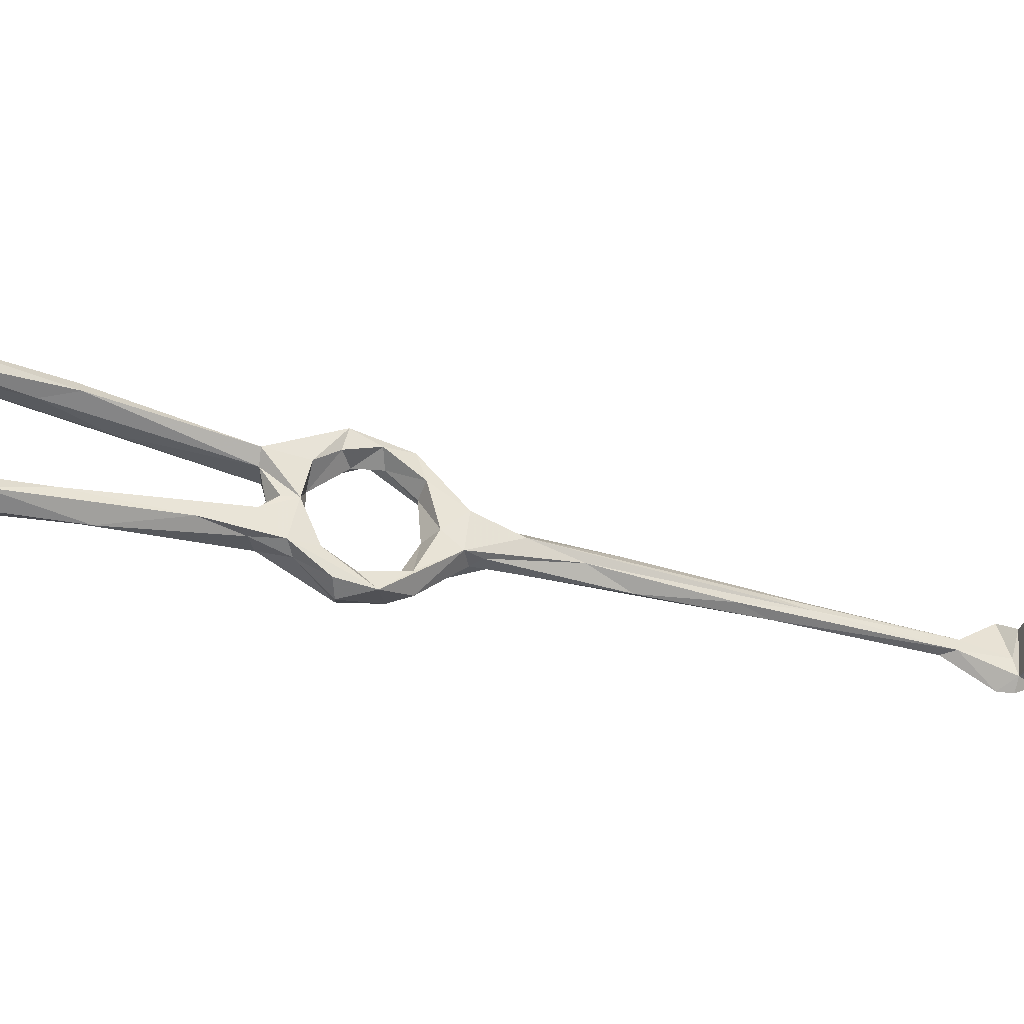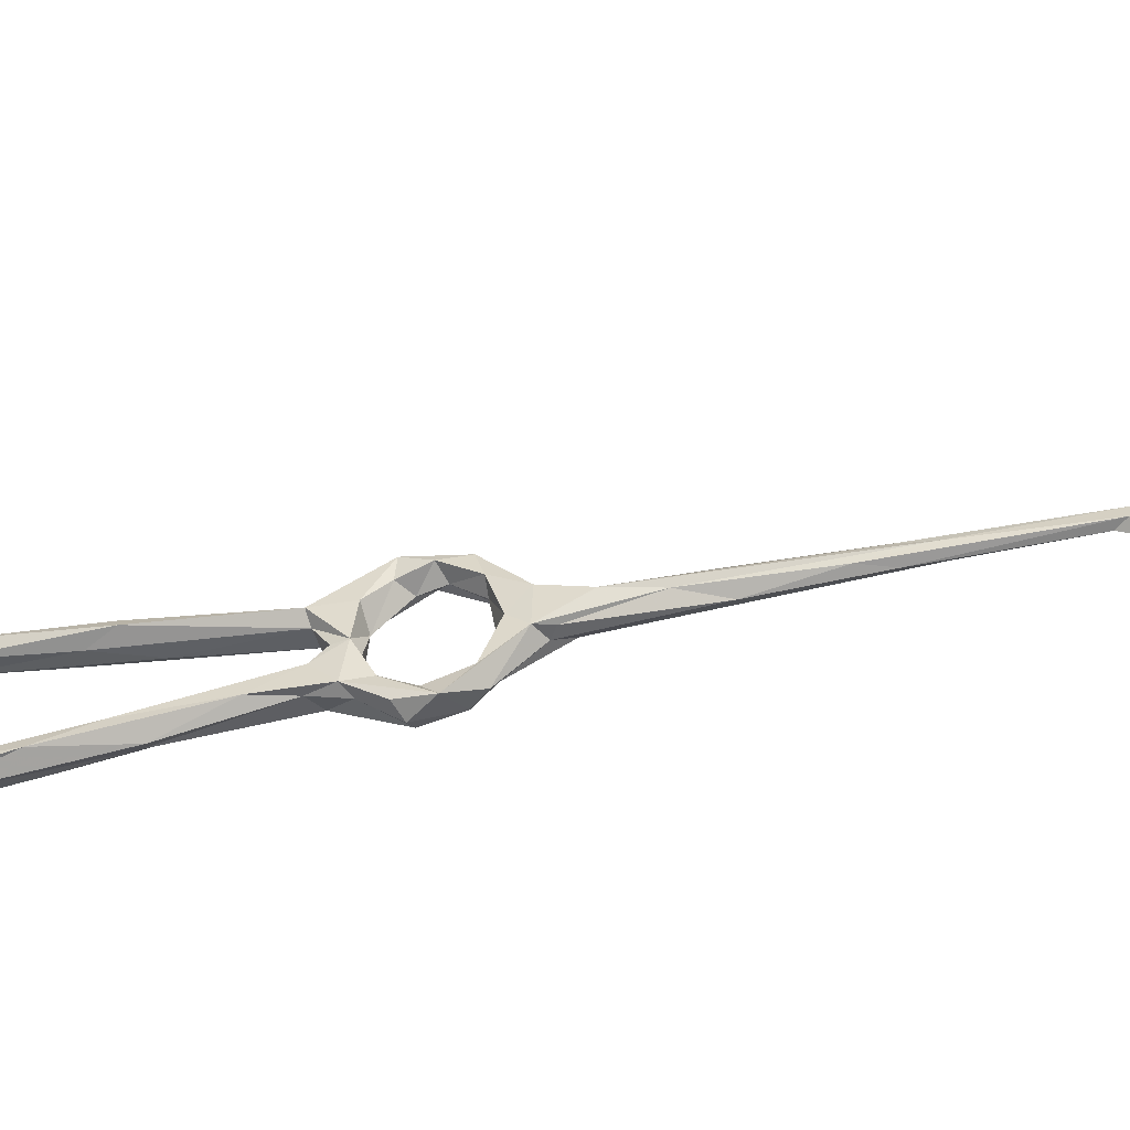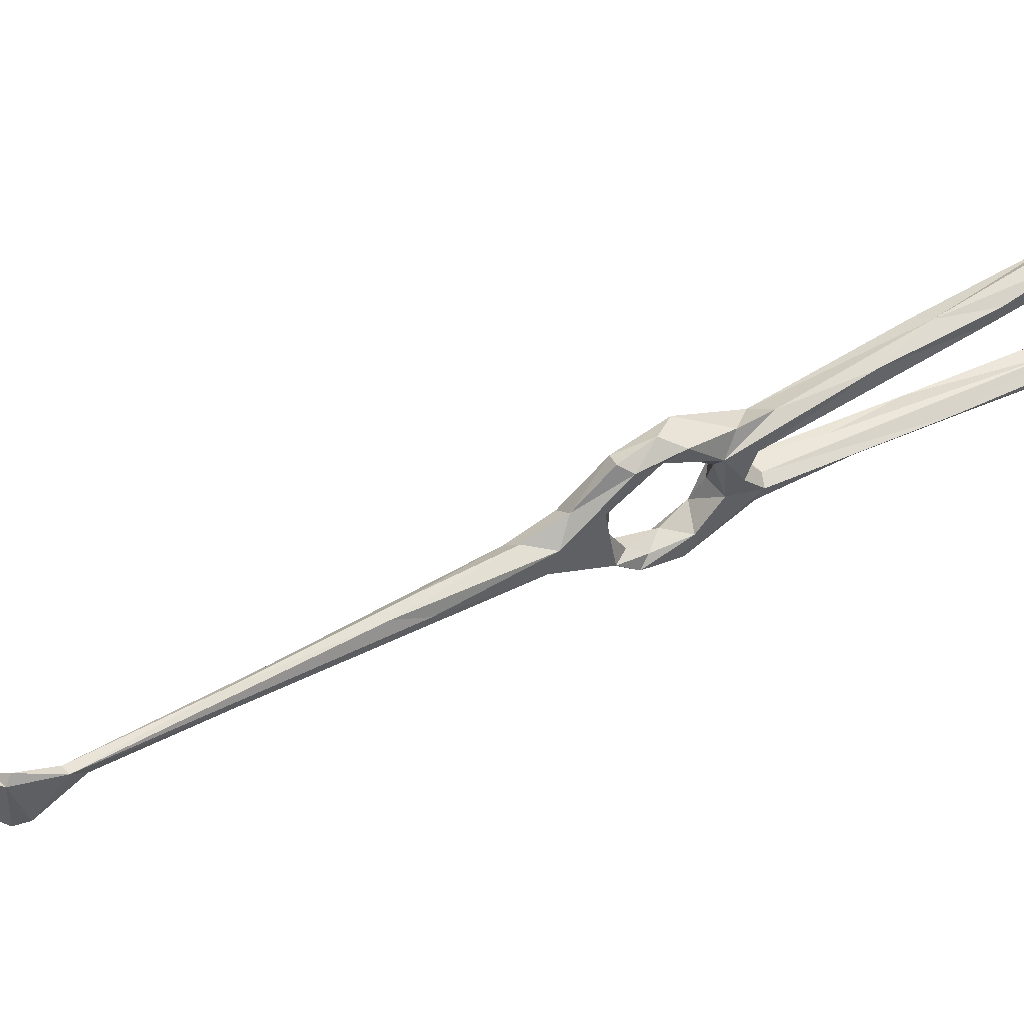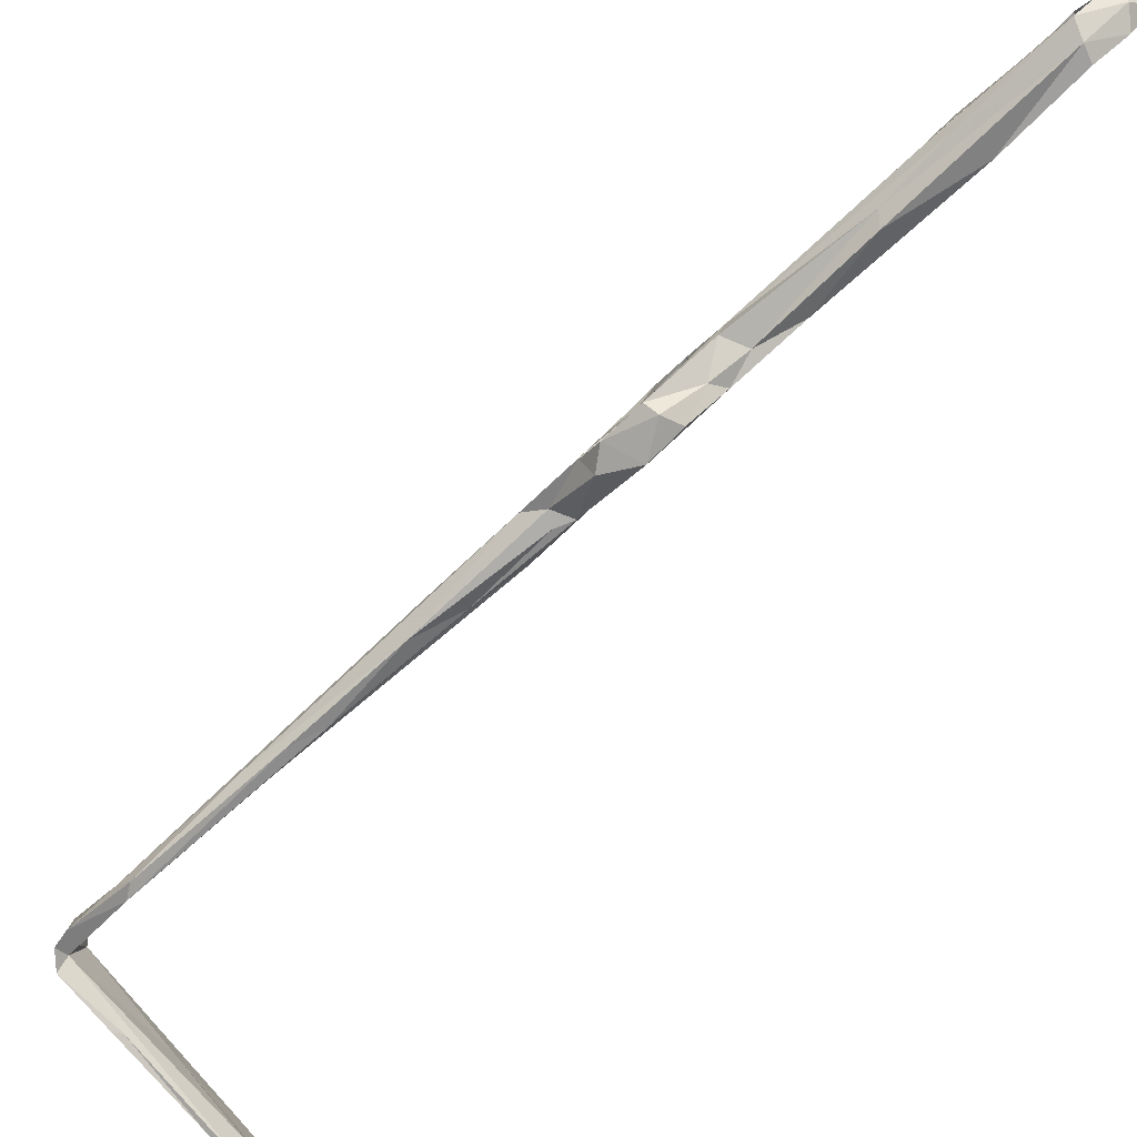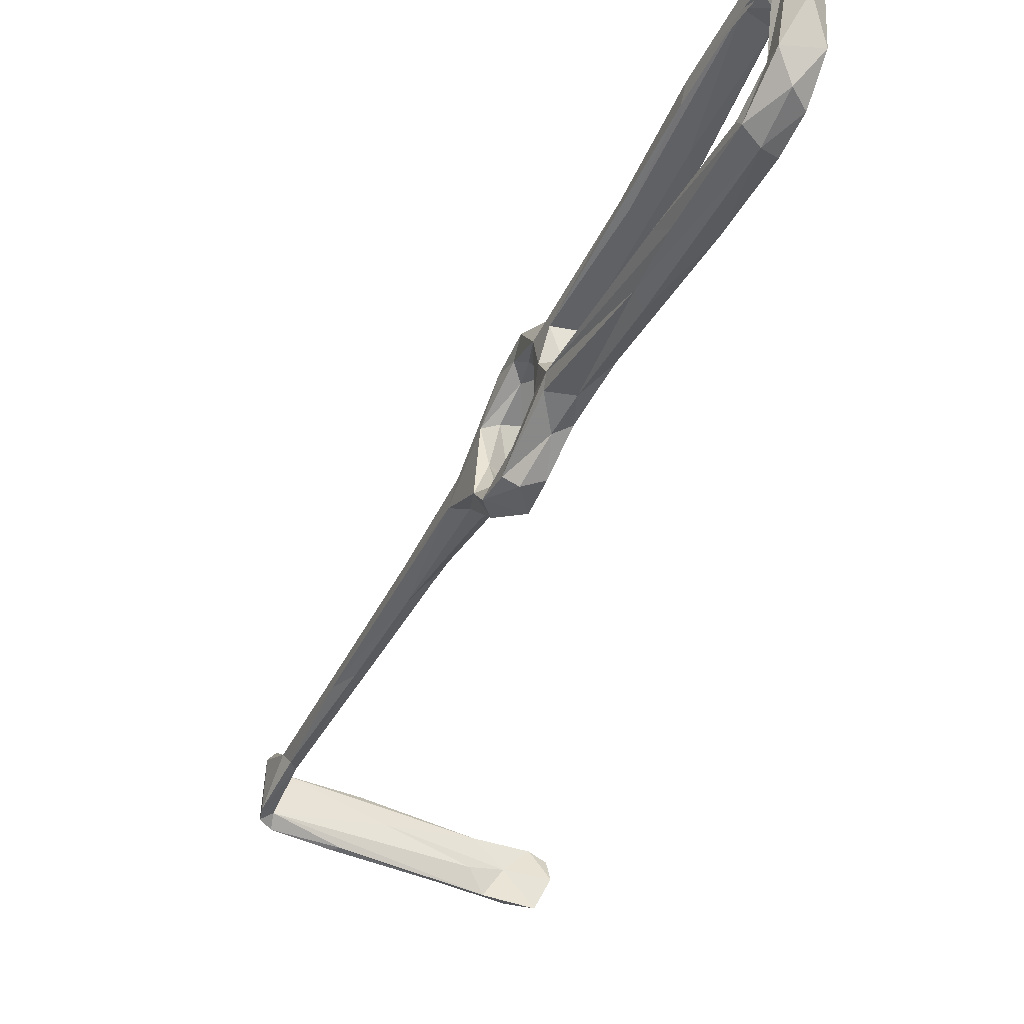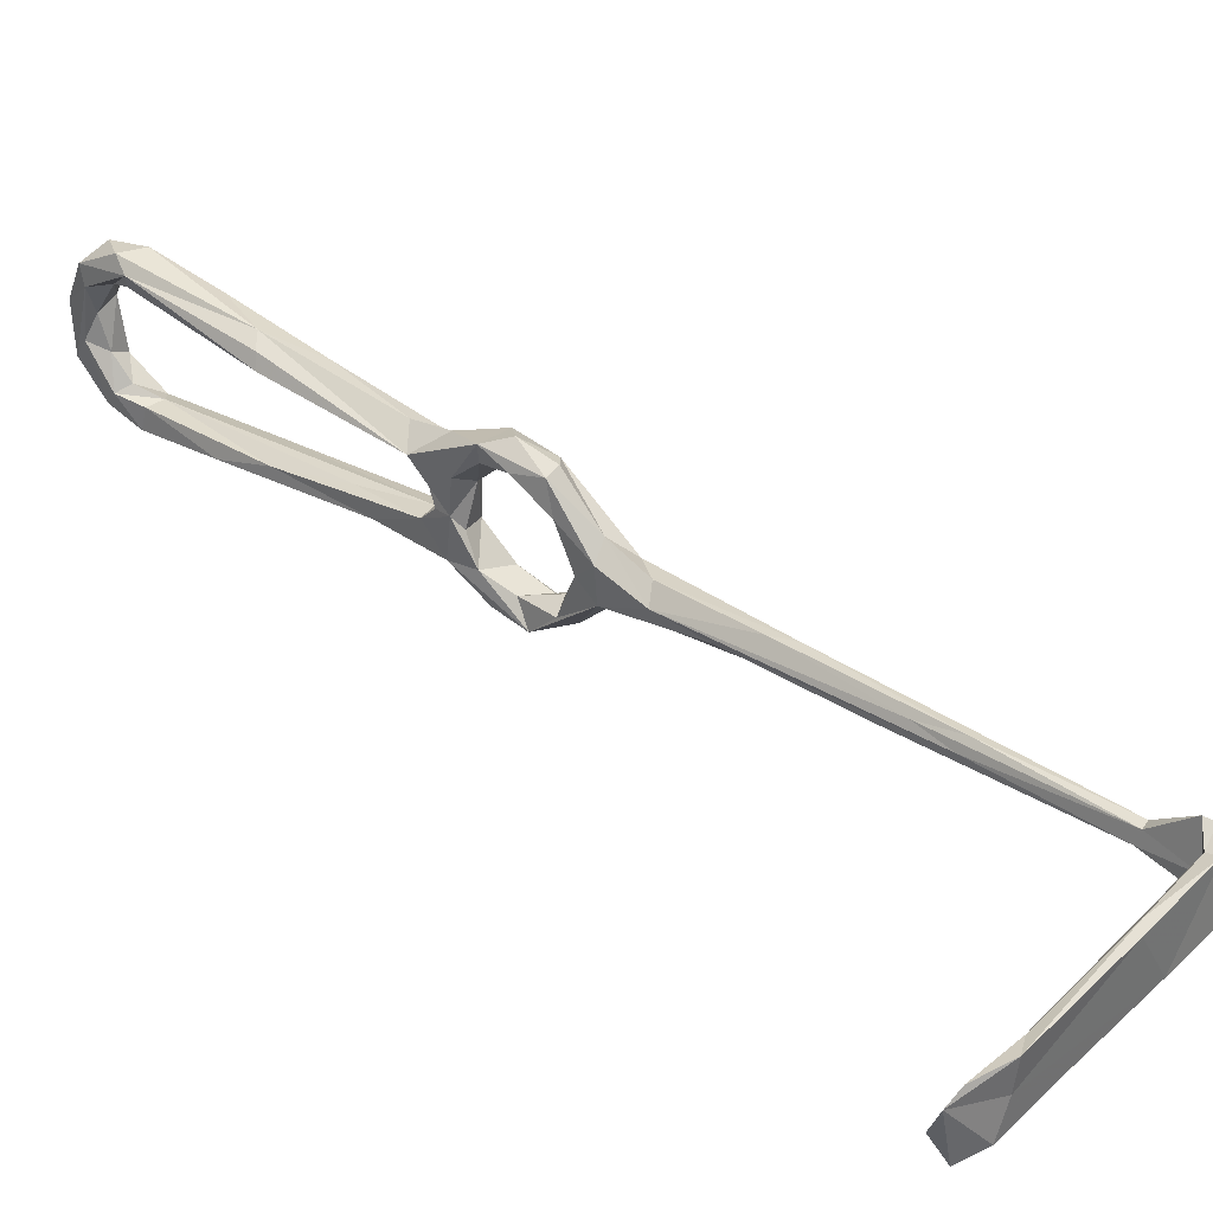
<metadata>
{"format":"obj","ext":"obj","renderer":"f3d","projection":"perspective","resolution":1024,"background":"white","views":[{"elev":-40.5,"azim":105.3,"up":"+Z"},{"elev":-51.1,"azim":136.5,"up":"+Z"},{"elev":58.8,"azim":-84.7,"up":"+Z"},{"elev":-78.7,"azim":-14.8,"up":"+Z"},{"elev":-37.5,"azim":9.5,"up":"+Z"},{"elev":33.8,"azim":164.3,"up":"+Z"}]}
</metadata>
<code>
v 17 -59.11 -538.4
v 12.58 -51.83 -536.9
v 15.06 -53.09 -535.1
v 18.9 -60.65 -534
v 19.63 -58.21 -540
v 19.8 -50.64 -539.7
v 23.82 -57.34 -538.7
v 29.06 -63.67 -533.4
v 25.57 -63.71 -534.6
v 20.54 -54.42 -535.4
v 25.28 -59.06 -532.9
v 14.43 -49.16 -532.8
v 16.77 -45.78 -534.4
v 10.4 -47.7 -532.1
v 12.62 -45.89 -525.1
v 11.04 -45.44 -516.9
v 12.65 -38.23 -528.3
v 15.04 -41.72 -524.9
v 14.46 -46.05 -517
v 4.125 -36.62 -525.9
v 8.2 -38.7 -528.1
v 13.14 -46.67 -536.7
v 67.06 -118.3 -507.8
v 67.82 -122 -505.6
v 72.48 -127.7 -513.9
v 66.63 -120.3 -510.9
v 67.97 -126.6 -513.4
v 62.45 -122 -505.3
v 52.96 -109.3 -508.1
v 51.95 -108.1 -511.5
v 62.77 -123.4 -509.2
v 52.2 -100.2 -513.8
v 67.89 -128.4 -506.4
v 72.95 -129.1 -510.2
v 70.03 -133.9 -512.3
v 65.44 -128.8 -511.7
v 74.61 -133 -518.6
v 72.89 -136.6 -521.6
v 67.76 -135.2 -530
v 67.07 -131.7 -518.1
v 9.489 -35.8 -528.1
v 17.68 -43.55 -515.9
v 13.4 -37.04 -520.5
v 11.14 -39.53 -517.4
v 6.29 -31.68 -520.6
v 7.676 -28.78 -523.6
v 5.994 -38.28 -521.2
v -7.055 -18.48 -523.6
v 14.85 -49.86 -509.6
v 15.86 -46.66 -508.8
v 0.5347 -20.28 -525.4
v -7.24 -13.77 -527.4
v -9.488 -11.86 -521.4
v -5.058 -14.47 -521
v 18.64 -50.71 -512.7
v 18.07 -54.2 -510.7
v 22.65 -49.85 -511
v 18.29 -45.34 -509.8
v 51.45 -92.69 -513.3
v 51.08 -94.27 -510.6
v 42 -91.17 -515.1
v 49.94 -97.81 -509
v 19.92 -58.17 -508.5
v 20.72 -52.92 -506.8
v 26 -54.89 -508.4
v 25.45 -56.21 -512.5
v 20.87 -56.12 -512.9
v 28.84 -60.1 -516.9
v 24.2 -62.67 -519.6
v 22.88 -64.4 -515.9
v 27.11 -66.01 -512.4
v 70.65 -130.1 -520.1
v 74.26 -132.4 -528.8
v 73.08 -129.9 -524.7
v 69.07 -129.2 -527.1
v 65.92 -131.2 -528.7
v 70.53 -127.6 -535.5
v 69.09 -131.8 -534.7
v 61.75 -127.9 -536.8
v 60.83 -126.3 -534.5
v 66.41 -126 -531.6
v 61.88 -122.6 -533.3
v -38.83 33.83 -526.8
v -46.15 42.31 -531.2
v -38.68 37.1 -526.4
v -26.26 12.59 -525.5
v -40.99 36.08 -523.5
v -22.8 14.01 -524.8
v -39.47 37.58 -523.7
v -24.58 14.06 -522.2
v -18.55 6.962 -523.2
v -46.33 44.56 -518.8
v -44.35 43.99 -517.7
v -45.06 46.74 -529.5
v -44.41 46.03 -525.9
v -47.29 45.4 -531.4
v -43.26 47.88 -520.5
v -46.04 49.27 -531.5
v -33.84 55.41 -533.1
v -35.83 55.54 -533.2
v -11.09 68.31 -532
v -25.78 59.17 -526.6
v -30.75 57.6 -520.8
v -44.82 49.83 -519.9
v -29.82 59.85 -521.8
v 63.9 -124.6 -538.4
v -10.6 69.95 -524.7
v -20.88 7.256 -527.1
v -15.42 2.564 -526.4
v 33.77 -67.55 -516.3
v 32.09 -72.36 -513.1
v 28.77 -61.89 -524.6
v 26.41 -69.98 -517.9
v 24.31 -68.22 -523.9
v 23.12 -65.3 -527.7
v 28.21 -68.16 -523.8
v 26.43 -61.79 -527.3
v 30.63 -70 -532.8
v 25.45 -70.61 -531.6
v 26.14 -71.98 -528.9
v 28.92 -71.21 -528.2
v 42.7 -94.54 -534.5
v 31.95 -67.92 -528
v 40.19 -88.69 -511
v 31.37 -68.58 -518.5
v 30.27 -64.9 -524.8
v 37.5 -76.48 -532.5
v -9.027 71.49 -536.6
v -7.87 73.46 -530.6
v -17.89 66.86 -535.3
v -8.487 73.82 -524.3
v -5.268 73.15 -530.4
v -0.6026 75.85 -525.2
v 2.539 77.27 -527.2
v 3.696 75.34 -532.2
v -5.452 74.72 -537
v 0.3908 75.73 -538.1
v 38.92 -82.61 -529.6
v 69.58 -126.1 -533
v 65.26 -121.4 -533.8
v 66.1 -121.9 -538.1
v 49.52 -107.3 -535.2
v 46.58 -104.6 -532.5
v 56.62 -105.5 -535.7
v 49.69 -95.54 -532.2
v 43.56 -91.64 -536.1
f 52 86 108
f 121 138 123
f 77 106 141
f 32 61 125
f 8 123 127
f 133 135 134
f 82 138 121
f 129 134 136
f 132 137 135
f 30 124 113
f 47 53 48
f 42 43 58
f 128 130 136
f 132 135 133
f 131 133 134
f 107 132 133
f 84 94 85
f 99 130 128
f 128 137 132
f 105 131 129
f 100 105 129
f 97 102 107
f 110 125 112
f 68 110 112
f 59 125 110
f 121 123 126
f 16 19 55
f 94 128 101
f 127 145 144
f 66 69 67
f 17 43 18
f 97 107 103
f 83 84 85
f 80 82 143
f 3 12 14
f 55 67 56
f 25 73 74
f 48 87 86
f 101 132 102
f 112 126 123
f 10 13 12
f 73 78 77
f 94 99 128
f 26 27 31
f 14 16 20
f 77 141 139
f 24 28 33
f 81 139 82
f 2 22 6
f 21 52 41
f 49 63 64
f 5 7 9
f 6 17 13
f 2 6 5
f 112 125 126
f 53 90 87
f 134 137 136
f 6 13 10
f 28 29 35
f 23 27 26
f 67 69 70
f 28 62 29
f 24 62 28
f 83 86 87
f 88 89 91
f 63 70 71
f 134 135 137
f 52 108 109
f 25 37 73
f 140 144 145
f 19 42 55
f 85 94 95
f 70 113 124
f 1 5 9
f 128 136 137
f 24 33 34
f 23 34 25
f 23 62 24
f 49 64 50
f 118 122 119
f 28 35 33
f 82 139 140
f 72 74 75
f 70 124 111
f 66 68 69
f 99 100 130
f 60 110 62
f 39 78 73
f 106 122 146
f 79 142 106
f 87 90 89
f 16 56 49
f 41 52 51
f 83 85 108
f 82 140 145
f 140 141 144
f 29 30 31
f 25 74 72
f 17 22 21
f 120 122 142
f 94 101 102
f 25 34 37
f 100 129 130
f 1 4 2
f 14 15 16
f 35 39 38
f 76 80 79
f 69 117 115
f 39 79 78
f 71 111 110
f 85 109 108
f 1 2 5
f 42 58 57
f 20 52 21
f 3 4 10
f 114 120 116
f 49 56 63
f 92 97 104
f 44 50 58
f 79 143 142
f 82 145 138
f 6 11 8
f 43 44 58
f 62 111 124
f 46 91 54
f 129 131 134
f 94 98 99
f 56 70 63
f 16 47 20
f 113 114 116
f 45 46 54
f 17 51 46
f 120 143 121
f 65 110 68
f 103 107 131
f 39 76 79
f 118 146 122
f 45 53 47
f 35 36 40
f 97 103 104
f 76 81 80
f 35 38 37
f 37 38 73
f 1 9 119
f 63 71 65
f 92 93 97
f 84 87 92
f 106 142 122
f 4 11 10
f 83 87 84
f 75 81 76
f 63 65 64
f 29 62 124
f 84 92 96
f 120 142 143
f 98 100 99
f 23 26 59
f 57 58 65
f 127 144 146
f 106 144 141
f 96 104 98
f 31 61 32
f 118 127 146
f 101 128 132
f 61 113 125
f 30 113 61
f 35 76 39
f 123 145 127
f 25 72 27
f 38 39 73
f 3 10 12
f 85 89 88
f 83 108 86
f 27 40 36
f 68 112 69
f 82 121 143
f 29 124 30
f 2 3 14
f 1 119 120
f 17 46 43
f 16 55 56
f 26 31 32
f 65 68 66
f 14 21 22
f 23 25 27
f 5 6 7
f 13 18 15
f 1 120 115
f 69 112 117
f 23 60 62
f 18 42 19
f 40 75 76
f 51 109 88
f 8 11 112
f 2 4 3
f 6 10 11
f 139 141 140
f 79 80 143
f 6 22 17
f 65 71 110
f 30 61 31
f 94 97 95
f 45 54 53
f 69 115 70
f 114 115 120
f 1 115 4
f 27 36 31
f 44 45 47
f 57 65 66
f 123 138 145
f 23 24 34
f 31 36 35
f 11 117 112
f 80 81 82
f 14 20 21
f 6 8 7
f 46 51 88
f 20 86 52
f 62 110 111
f 34 35 37
f 40 72 75
f 8 118 9
f 33 35 34
f 26 32 59
f 119 122 120
f 2 14 22
f 44 46 45
f 18 43 42
f 77 78 106
f 70 111 71
f 15 19 16
f 43 46 44
f 44 47 49
f 12 15 14
f 16 49 47
f 15 18 19
f 87 93 92
f 23 59 60
f 89 95 93
f 44 49 50
f 84 96 94
f 94 96 98
f 116 126 125
f 32 125 59
f 9 118 119
f 93 95 97
f 56 67 70
f 89 90 91
f 106 146 144
f 103 105 104
f 94 102 97
f 92 104 96
f 51 52 109
f 100 104 105
f 116 121 126
f 20 47 48
f 35 40 76
f 20 48 86
f 13 17 18
f 98 104 100
f 12 13 15
f 107 133 131
f 53 54 90
f 78 79 106
f 46 88 91
f 87 89 93
f 73 77 74
f 70 115 114
f 74 77 139
f 27 72 40
f 102 132 107
f 57 66 67
f 54 91 90
f 55 57 67
f 59 110 60
f 48 53 87
f 85 88 109
f 58 64 65
f 29 31 35
f 42 57 55
f 129 136 130
f 70 114 113
f 4 115 11
f 74 139 75
f 17 21 41
f 11 115 117
f 17 41 51
f 7 8 9
f 8 127 118
f 103 131 105
f 8 112 123
f 85 95 89
f 75 139 81
f 50 64 58
f 116 120 121
f 113 116 125

</code>
